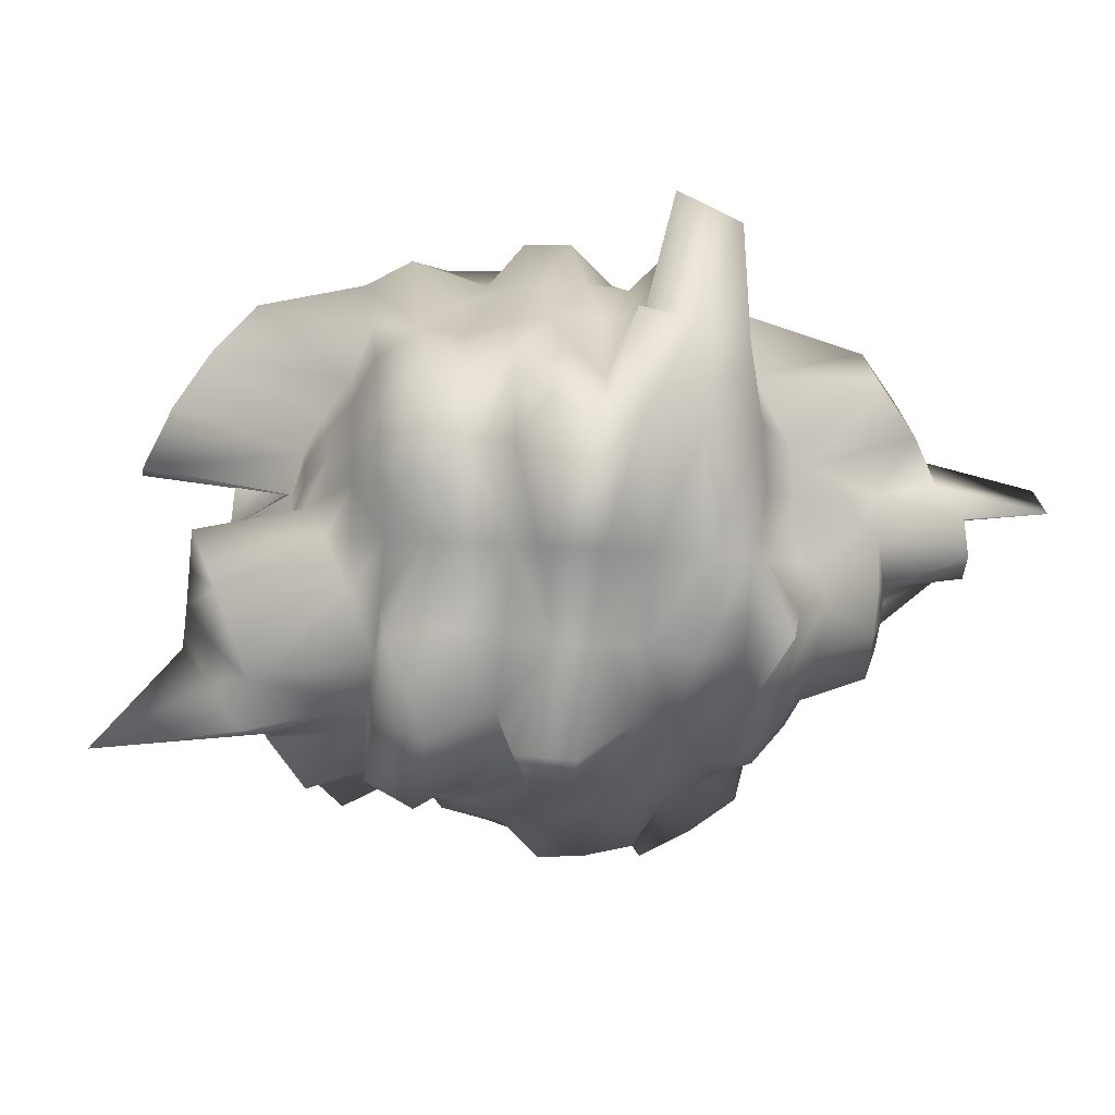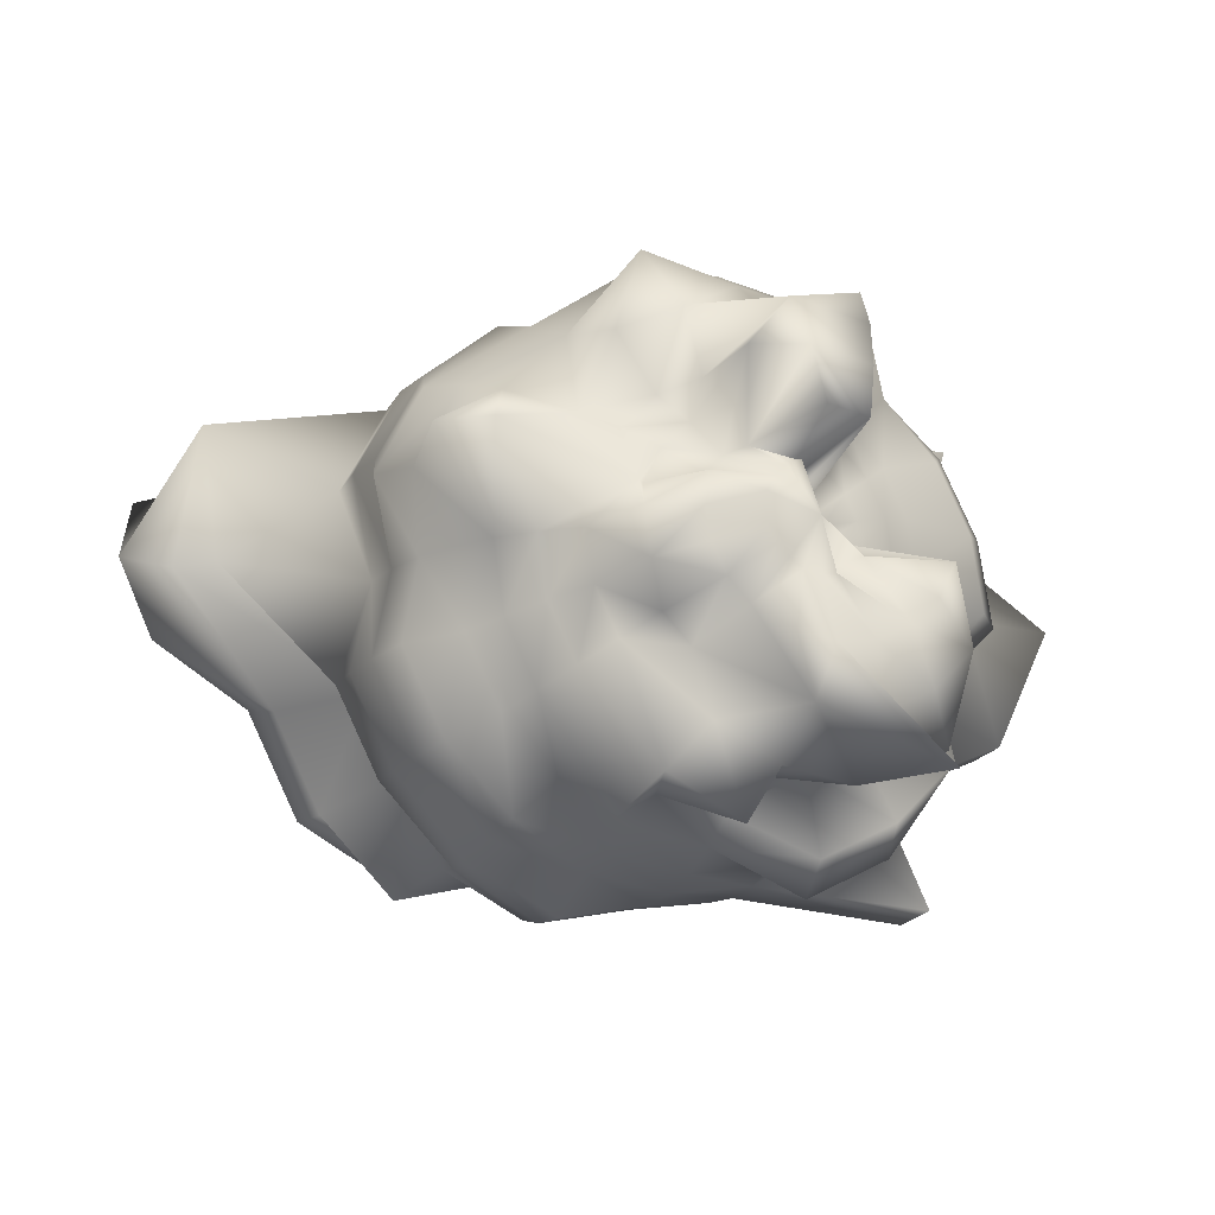
<metadata>
{"format":"obj","ext":"obj","renderer":"f3d","projection":"perspective","resolution":1024,"background":"white","views":[{"elev":-18.4,"azim":79.8,"up":"+Z"},{"elev":-16.7,"azim":-24.3,"up":"+Z"}]}
</metadata>
<code>
g default
v 0.5764 -3.826 -0.1873
v 0.7061 -4.561 -0.3869
v 0.3562 -3.826 -0.4903
v 0.3449 -4.561 -0.6493
v 0.1217 -4.561 -0.6847
v -0.1015 -4.561 -0.6493
v -0.3029 -4.561 -0.5467
v -0.4627 -4.561 -0.3869
v -0.5653 -4.561 -0.1856
v -0.6006 -4.561 0.03762
v -0.5652 -4.56 0.2608
v -0.4627 -4.56 0.4622
v -0.3029 -4.56 0.622
v -0.1015 -4.56 0.7246
v -0 -3.826 0.606
v 0.1873 -3.826 0.5764
v 0.3562 -3.826 0.4903
v 0.4903 -3.826 0.3562
v 0.5764 -3.826 0.1873
v 0.606 -3.826 0
v 1.603 -5.195 -0.5266
v 1.361 -5.195 -1.002
v 0.9837 -5.195 -1.379
v 0.5087 -5.195 -1.621
v -0.01787 -5.195 -1.704
v -0.5444 -5.195 -1.621
v -0.717 -4.391 -1.117
v -1.033 -4.391 -0.8011
v -1.235 -4.391 -0.4033
v -1.305 -4.391 0.03762
v -1.235 -4.391 0.4785
v -0.9685 -3.684 0.7037
v -0.7037 -3.684 0.9685
v -0.3699 -3.684 1.139
v -0.4465 -5.854 0.9322
v 0.121 -5.854 0.8424
v 0.7037 -3.684 0.9685
v 0.9685 -3.684 0.7037
v 1.139 -3.684 0.3699
v 1.197 -3.684 0
v 1.673 -3.452 -0.5435
v 2.007 -4.864 -1.471
v 1.454 -4.864 -2.025
v 0.7557 -4.864 -2.381
v 0.8312 -6.387 -3.374
v 0.09887 -4.42 -2.217
v -1.034 -3.452 -1.423
v -1.423 -3.452 -1.034
v -1.872 -4.114 -0.6102
v -1.975 -4.114 0.03762
v -1.673 -3.452 0.5435
v -1.423 -3.452 1.034
v -1.034 -3.452 1.423
v -1.28 -5.497 1.662
v -0.4465 -5.497 1.794
v 0.3872 -5.497 1.662
v 1.034 -3.452 1.423
v 1.423 -3.452 1.034
v 1.673 -3.452 0.5435
v 1.759 -3.452 -0
v 2.166 -3.134 -0.7037
v 1.842 -3.134 -1.338
v 1.887 -4.412 -2.622
v 0.9837 -4.412 -3.083
v 0.8561 -3.977 -3.059
v -0.1243 -3.977 -2.904
v -1.009 -3.977 -2.453
v -1.842 -3.134 -1.338
v -2.166 -3.134 -0.7036
v -2.277 -3.134 0
v -1.755 -3.503 0.5704
v -1.842 -3.134 1.338
v -1.338 -3.134 1.842
v -0.7036 -3.134 2.166
v -0.4465 -5.009 2.589
v 0.6328 -5.01 2.418
v 1.338 -3.134 1.842
v 1.842 -3.134 1.338
v 2.166 -3.134 0.7037
v 2.277 -3.134 -0
v 2.605 -2.739 -0.8465
v 2.216 -2.739 -1.61
v 1.61 -2.739 -2.216
v 0.8465 -2.739 -2.605
v 0 -2.739 -2.739
v -0.3233 -3.427 -3.516
v -1.387 -3.427 -2.974
v -2.216 -2.739 -1.61
v -2.605 -2.739 -0.8465
v -2.739 -2.739 0
v -3.58 -3.405 1.139
v -2.216 -2.739 1.61
v -2.051 -3.485 2.463
v -1.114 -3.485 2.94
v -0.0757 -3.485 3.104
v 0.8519 -4.404 3.092
v 2.012 -2.912 2.379
v 2.754 -2.912 1.637
v 3.23 -2.912 0.7023
v 3.394 -2.912 -0.3337
v 2.981 -2.277 -0.9685
v 2.973 -2.767 -2.289
v 2.111 -2.767 -3.151
v 1.025 -2.767 -3.704
v 0 -2.277 -3.134
v -0.9685 -2.277 -2.981
v -1.71 -2.783 -3.419
v -2.536 -2.277 -1.842
v -2.981 -2.277 -0.9685
v -3.134 -2.277 0
v -4.347 -3.373 0.9732
v -3.062 -2.346 1.921
v -2.213 -2.346 2.769
v -1.479 -3.002 3.81
v -0.0757 -2.917 3.589
v 1.113 -2.917 3.401
v 1.842 -2.277 2.536
v 3.145 -2.346 1.921
v 3.69 -2.346 0.8516
v 3.877 -2.346 -0.3337
v 3.283 -1.759 -1.067
v 2.793 -1.759 -2.029
v 2.343 -2.123 -3.47
v 1.147 -2.123 -4.08
v 0 -1.759 -3.452
v -1.067 -1.759 -3.283
v -2.029 -1.759 -2.793
v -2.793 -1.759 -2.029
v -3.283 -1.759 -1.067
v -3.452 -1.759 0
v -3.976 -1.712 0.9718
v -3.376 -1.712 2.149
v -2.442 -1.712 3.084
v -1.384 -2.281 3.771
v -0.0757 -2.281 3.979
v 1.233 -2.281 3.771
v 2.029 -1.759 2.793
v 2.793 -1.759 2.029
v 3.651 -1.894 1.299
v 3.839 -1.894 0.1097
v 3.504 -1.197 -1.139
v 2.981 -1.197 -2.166
v 2.166 -1.197 -2.981
v 1.139 -1.197 -3.504
v 0 -1.197 -3.684
v -1.139 -1.197 -3.504
v -2.422 -1.268 -3.213
v -3.331 -1.268 -2.304
v -3.914 -1.268 -1.159
v -3.684 -1.197 0
v -4.247 -1.024 1.06
v -3.607 -1.024 2.317
v -2.609 -1.024 3.314
v -1.139 -1.197 3.504
v -0.0757 -1.592 4.264
v 1.139 -1.197 3.504
v 2.166 -1.197 2.981
v 2.981 -1.197 2.166
v 3.898 -1.268 1.379
v 4.099 -1.268 0.1097
v 4.713 -1.057 -1.54
v 3.096 -0.606 -2.249
v 3.474 -1.182 -3.877
v 1.182 -0.606 -3.639
v 0 -0.606 -3.826
v -1.182 -0.606 -3.639
v -2.515 -0.6094 -3.341
v -3.459 -0.6094 -2.397
v -4.064 -0.6094 -1.208
v -3.826 -0.606 0
v -4.153 -0.8149 1.346
v -3.531 -0.815 2.567
v -2.249 -0.606 3.096
v -1.182 -0.606 3.639
v 0.06572 -0.7158 4.28
v 1.392 -0.7158 4.07
v 2.249 -0.606 3.096
v 3.096 -0.606 2.249
v 4.048 -0.6094 1.428
v 5.523 -1.061 0.1528
v 4.773 -0.2629 -1.559
v 3.134 0 -2.277
v 3.511 -0.3687 -3.928
v 1.197 0 -3.684
v 0 0 -3.874
v -1.277 -0.03597 -4.144
v -2.489 -0.03597 -3.527
v -3.502 0.06609 -2.428
v -4.115 0.06609 -1.225
v -3.874 0 0
v -4.205 -0.1211 1.363
v -3.575 -0.1211 2.599
v -2.277 0 3.134
v -1.197 0 3.684
v 0.06572 -0.03597 4.334
v 1.409 -0.03597 4.121
v 2.277 0 3.134
v 3.134 0 2.277
v 3.684 0 1.197
v 5.021 -0.2629 0.009082
v 3.639 0.606 -1.182
v 3.096 0.606 -2.249
v 2.249 0.606 -3.095
v 1.182 0.606 -3.639
v 0 0.606 -3.826
v -1.261 0.6438 -4.093
v -2.457 0.6438 -3.484
v -3.459 0.7416 -2.397
v -4.064 0.7416 -1.208
v -5.555 1.287 0.4321
v -4.153 0.5728 1.346
v -3.531 0.5728 2.567
v -2.249 0.606 3.096
v -1.182 0.606 3.639
v -0 0.606 3.826
v 1.182 0.606 3.639
v 2.249 0.606 3.096
v 3.096 0.606 2.249
v 4.895 0.1894 1.698
v 5.15 0.1894 0.08328
v 4.025 1.25 -1.312
v 3.426 1.25 -2.488
v 2.166 1.197 -2.981
v 1.139 1.197 -3.504
v 0 1.197 -3.684
v -1.211 1.307 -3.942
v -2.363 1.307 -3.355
v -2.981 1.197 -2.166
v -3.504 1.197 -1.139
v -6.1 1.384 0.2922
v -5.782 1.384 2.295
v -2.981 1.197 2.166
v -2.166 1.197 2.981
v -1.139 1.197 3.504
v -0 1.197 3.684
v 1.139 1.197 3.504
v 2.735 0.9513 3.359
v 5.055 0.6609 3.275
v 4.71 0.9966 1.638
v 4.956 0.9966 0.08328
v 3.772 1.893 -1.229
v 3.21 1.893 -2.331
v 2.029 1.759 -2.793
v 1.067 1.759 -3.283
v 0 1.759 -3.452
v -1.067 1.759 -3.283
v -2.846 1.764 -3.73
v -3.889 1.764 -2.688
v -4.558 1.764 -1.373
v -6.588 2.269 0.6333
v -5.21 3.233 2.073
v -3.035 2.839 2.94
v -2.029 1.759 2.793
v -1.504 2.249 4.08
v -1e-06 1.759 3.452
v 1.067 1.759 3.283
v 2.563 1.655 3.123
v 4.733 1.623 3.041
v 4.408 1.764 1.54
v 4.639 1.764 0.08328
v 2.981 2.277 -0.9685
v 3.813 2.407 -2.278
v 2.515 2.155 -2.784
v 1.46 2.155 -3.322
v 0 2.277 -3.134
v -0.9685 2.277 -2.981
v -2.591 2.471 -3.379
v -3.986 2.39 -2.659
v -4.721 2.39 -1.217
v -5.966 2.735 -0.3076
v -6.158 3.334 1.763
v -3.546 3.601 2.804
v -1.842 2.277 2.536
v -0.9685 2.277 2.981
v -1e-06 2.277 3.134
v 1.234 2.305 3.359
v 2.329 2.305 2.801
v 2.536 2.277 1.842
v 2.981 2.277 0.9685
v 3.134 2.277 0
v 2.605 2.739 -0.8465
v 2.967 2.713 -1.666
v 2.235 2.713 -2.398
v 1.312 2.713 -2.868
v 0.2892 2.713 -3.03
v -0.7338 2.713 -2.868
v -2.274 3.103 -2.943
v -3.459 3.152 -2.276
v -4.101 3.152 -1.016
v -5.438 3.393 -0.2434
v -3.247 2.885 0.6831
v -2.988 4.408 2.399
v -1.61 2.739 2.216
v -0.8465 2.739 2.605
v -1e-06 2.739 2.739
v 0.8465 2.739 2.605
v 2.023 3.999 2.495
v 2.953 3.999 1.566
v 2.605 2.739 0.8465
v 2.739 2.739 0
v 2.166 3.134 -0.7037
v 2.515 3.19 -1.337
v 1.907 3.19 -1.946
v 1.14 3.19 -2.337
v 0.2892 3.19 -2.472
v -0.5612 3.19 -2.337
v -1.328 3.19 -1.946
v -1.937 3.19 -1.337
v -2.328 3.19 -0.5701
v -3.137 3.487 -0.1769
v -2.696 3.38 0.504
v -1.842 3.134 1.338
v -1.923 4.51 2.622
v -1.019 4.51 3.083
v 0 3.134 2.277
v 0.7037 3.134 2.166
v 1.606 4.605 1.922
v 2.379 4.605 1.149
v 2.166 3.134 0.7037
v 2.718 3.722 -0.2567
v 1.977 4.112 -0.9235
v 1.67 4.112 -1.525
v 1.193 4.112 -2.003
v 0.946 3.574 -1.741
v 0.2892 3.574 -1.845
v -0.3676 3.574 -1.741
v -0.9601 3.574 -1.439
v -1.43 3.574 -0.969
v -1.732 3.574 -0.3765
v -1.759 3.452 0
v -1.673 3.452 0.5435
v -1.423 3.452 1.034
v -1.489 4.962 2.025
v -0.7915 4.962 2.381
v -0.01787 4.962 2.503
v 0.5435 3.452 1.673
v 1.139 5.092 1.278
v 1.736 5.092 0.6817
v 1.977 4.112 0.4102
v 2.082 4.112 -0.2567
v 1.321 4.397 -0.7106
v 1.113 4.397 -1.12
v 0.7877 4.397 -1.445
v 0.3782 4.397 -1.654
v 0 3.684 -1.197
v -0.3699 3.684 -1.139
v -0.7037 3.684 -0.9685
v -1.033 4.391 -0.8011
v -1.235 4.391 -0.4033
v -1.305 4.391 0.03762
v -1.235 4.391 0.4785
v -0.9685 3.684 0.7037
v -0.7037 3.684 0.9685
v -0.1518 4.442 1.345
v 0 3.684 1.197
v 0.3699 3.684 1.139
v 1.455 6.612 0.8211
v 1.981 6.612 0.2946
v 2.04 5.366 0.1251
v 2.133 5.366 -0.4632
v 0.6315 4.571 -0.4865
v 0.5259 4.571 -0.6938
v 0.3614 4.571 -0.8583
v 0.1541 4.571 -0.9639
v 0 3.826 -0.606
v -0.1873 3.826 -0.5764
v -0.3562 3.826 -0.4903
v -0.4627 4.561 -0.3869
v -0.5652 4.56 -0.1856
v -0.6006 4.56 0.03762
v -0.5652 4.56 0.2608
v -0.4627 4.56 0.4622
v -0.3029 4.561 0.622
v 0.196 5.578 0.8085
v 0.3276 4.626 0.6549
v 0.5703 4.626 0.6165
v 0.7892 4.626 0.5049
v 0.963 4.626 0.3311
v 1.075 4.626 0.1122
v 1.193 5.592 -0.4632
v 0.1217 -4.617 0.03762
v 0.4853 5.652 -0.08175
g pSphere1
f 1 2 21
f 21 2 22
f 3 23 2
f 2 23 22
f 3 4 23
f 23 4 24
f 4 5 24
f 24 5 25
f 5 6 25
f 25 6 26
f 7 27 6
f 6 27 26
f 7 8 27
f 27 8 28
f 8 9 28
f 28 9 29
f 9 10 29
f 29 10 30
f 10 11 30
f 30 11 31
f 11 12 31
f 31 12 32
f 13 33 12
f 12 33 32
f 14 34 13
f 13 34 33
f 35 34 15
f 14 15 34
f 16 36 15
f 15 36 35
f 16 17 36
f 17 37 36
f 17 18 37
f 37 18 38
f 18 19 38
f 38 19 39
f 19 20 39
f 39 20 40
f 1 21 20
f 20 21 40
f 22 42 21
f 21 42 41
f 22 23 42
f 42 23 43
f 23 24 43
f 43 24 44
f 24 25 44
f 44 25 45
f 26 46 25
f 25 46 45
f 26 27 46
f 46 27 47
f 27 28 47
f 47 28 48
f 29 49 28
f 28 49 48
f 29 30 49
f 49 30 50
f 30 31 50
f 50 31 51
f 31 32 51
f 51 32 52
f 32 33 52
f 52 33 53
f 34 54 33
f 33 54 53
f 35 55 34
f 34 55 54
f 35 36 55
f 55 36 56
f 36 37 56
f 56 37 57
f 37 38 57
f 57 38 58
f 38 39 58
f 58 39 59
f 39 40 59
f 59 40 60
f 21 41 40
f 40 41 60
f 42 62 41
f 41 62 61
f 43 63 42
f 42 63 62
f 43 44 63
f 63 44 64
f 65 64 45
f 44 45 64
f 45 46 65
f 65 46 66
f 47 67 46
f 46 67 66
f 48 68 47
f 47 68 67
f 49 69 48
f 48 69 68
f 50 70 49
f 49 70 69
f 51 71 50
f 50 71 70
f 51 52 71
f 71 52 72
f 52 53 72
f 72 53 73
f 54 74 53
f 53 74 73
f 55 75 54
f 54 75 74
f 55 56 75
f 75 56 76
f 56 57 76
f 76 57 77
f 57 58 77
f 77 58 78
f 58 59 78
f 78 59 79
f 59 60 79
f 79 60 80
f 60 41 80
f 80 41 61
f 61 62 81
f 81 62 82
f 63 83 62
f 62 83 82
f 64 84 63
f 63 84 83
f 64 65 84
f 84 65 85
f 65 66 85
f 85 66 86
f 66 67 86
f 86 67 87
f 67 68 87
f 87 68 88
f 68 69 88
f 88 69 89
f 69 70 89
f 89 70 90
f 70 71 90
f 90 71 91
f 72 92 71
f 71 92 91
f 72 73 92
f 92 73 93
f 74 94 73
f 73 94 93
f 74 75 94
f 75 95 94
f 76 96 75
f 75 96 95
f 76 77 96
f 96 77 97
f 77 78 97
f 97 78 98
f 78 79 98
f 98 79 99
f 79 80 99
f 99 80 100
f 61 81 80
f 80 81 100
f 81 82 101
f 101 82 102
f 82 83 102
f 102 83 103
f 83 84 103
f 103 84 104
f 85 105 84
f 84 105 104
f 86 106 85
f 85 106 105
f 86 87 106
f 106 87 107
f 87 88 107
f 107 88 108
f 88 89 108
f 108 89 109
f 89 90 109
f 109 90 110
f 90 91 110
f 110 91 111
f 92 112 91
f 91 112 111
f 93 113 92
f 92 113 112
f 94 114 93
f 93 114 113
f 95 115 94
f 94 115 114
f 96 116 95
f 95 116 115
f 96 97 116
f 116 97 117
f 98 118 97
f 97 118 117
f 98 99 118
f 118 99 119
f 99 100 119
f 119 100 120
f 81 101 100
f 100 101 120
f 102 122 101
f 101 122 121
f 103 123 102
f 102 123 122
f 103 104 123
f 123 104 124
f 105 125 104
f 104 125 124
f 105 106 125
f 125 106 126
f 107 127 106
f 106 127 126
f 107 108 127
f 127 108 128
f 108 109 128
f 128 109 129
f 109 110 129
f 129 110 130
f 111 131 110
f 110 131 130
f 111 112 131
f 131 112 132
f 112 113 132
f 132 113 133
f 114 134 113
f 113 134 133
f 114 115 134
f 134 115 135
f 115 116 135
f 135 116 136
f 116 117 136
f 136 117 137
f 118 138 117
f 117 138 137
f 119 139 118
f 118 139 138
f 120 140 119
f 119 140 139
f 101 121 120
f 120 121 140
f 121 122 141
f 141 122 142
f 123 143 122
f 122 143 142
f 124 144 123
f 123 144 143
f 124 125 144
f 144 125 145
f 125 126 145
f 145 126 146
f 126 127 146
f 146 127 147
f 127 128 147
f 147 128 148
f 128 129 148
f 148 129 149
f 130 150 129
f 129 150 149
f 130 131 150
f 150 131 151
f 131 132 151
f 151 132 152
f 132 133 152
f 152 133 153
f 134 154 133
f 133 154 153
f 135 155 134
f 134 155 154
f 135 136 155
f 155 136 156
f 136 137 156
f 156 137 157
f 137 138 157
f 157 138 158
f 138 139 158
f 158 139 159
f 139 140 159
f 159 140 160
f 121 141 140
f 140 141 160
f 142 162 141
f 141 162 161
f 142 143 162
f 162 143 163
f 144 164 143
f 143 164 163
f 144 145 164
f 164 145 165
f 145 146 165
f 165 146 166
f 146 147 166
f 166 147 167
f 147 148 167
f 167 148 168
f 148 149 168
f 168 149 169
f 150 170 149
f 149 170 169
f 150 151 170
f 170 151 171
f 151 152 171
f 171 152 172
f 152 153 172
f 172 153 173
f 153 154 173
f 173 154 174
f 155 175 154
f 154 175 174
f 155 156 175
f 175 156 176
f 157 177 156
f 156 177 176
f 157 158 177
f 177 158 178
f 158 159 178
f 178 159 179
f 159 160 179
f 179 160 180
f 141 161 160
f 160 161 180
f 161 162 181
f 181 162 182
f 163 183 162
f 162 183 182
f 163 164 183
f 183 164 184
f 164 165 184
f 184 165 185
f 165 166 185
f 185 166 186
f 167 187 166
f 166 187 186
f 168 188 167
f 167 188 187
f 168 169 188
f 188 169 189
f 170 190 169
f 169 190 189
f 171 191 170
f 170 191 190
f 171 172 191
f 191 172 192
f 172 173 192
f 192 173 193
f 173 174 193
f 193 174 194
f 175 195 174
f 174 195 194
f 175 176 195
f 195 176 196
f 176 177 196
f 196 177 197
f 177 178 197
f 197 178 198
f 179 199 178
f 178 199 198
f 180 200 179
f 179 200 199
f 180 161 200
f 200 161 181
f 181 182 201
f 201 182 202
f 183 203 182
f 182 203 202
f 183 184 203
f 203 184 204
f 184 185 204
f 204 185 205
f 186 206 185
f 185 206 205
f 186 187 206
f 206 187 207
f 187 188 207
f 207 188 208
f 188 189 208
f 208 189 209
f 189 190 209
f 209 190 210
f 191 211 190
f 190 211 210
f 191 192 211
f 211 192 212
f 192 193 212
f 212 193 213
f 193 194 213
f 213 194 214
f 195 215 194
f 194 215 214
f 196 216 195
f 195 216 215
f 196 197 216
f 216 197 217
f 197 198 217
f 217 198 218
f 198 199 218
f 218 199 219
f 199 200 219
f 219 200 220
f 200 181 220
f 220 181 201
f 201 202 221
f 221 202 222
f 203 223 202
f 202 223 222
f 203 204 223
f 223 204 224
f 204 205 224
f 224 205 225
f 206 226 205
f 205 226 225
f 206 207 226
f 226 207 227
f 208 228 207
f 207 228 227
f 209 229 208
f 208 229 228
f 230 229 210
f 209 210 229
f 211 231 210
f 210 231 230
f 232 231 212
f 211 212 231
f 212 213 232
f 232 213 233
f 213 214 233
f 233 214 234
f 214 215 234
f 234 215 235
f 215 216 235
f 235 216 236
f 216 217 236
f 236 217 237
f 217 218 237
f 237 218 238
f 219 239 218
f 218 239 238
f 219 220 239
f 239 220 240
f 220 201 240
f 240 201 221
f 221 222 241
f 241 222 242
f 222 223 242
f 242 223 243
f 223 224 243
f 243 224 244
f 224 225 244
f 244 225 245
f 226 246 225
f 225 246 245
f 247 246 227
f 226 227 246
f 227 228 247
f 247 228 248
f 228 229 248
f 248 229 249
f 229 230 249
f 249 230 250
f 230 231 250
f 250 231 251
f 231 232 251
f 251 232 252
f 233 253 232
f 232 253 252
f 233 234 253
f 253 234 254
f 235 255 234
f 234 255 254
f 235 236 255
f 255 236 256
f 237 257 236
f 236 257 256
f 238 258 237
f 237 258 257
f 238 239 258
f 258 239 259
f 239 240 259
f 259 240 260
f 240 221 260
f 260 221 241
f 261 241 262
f 241 242 262
f 243 263 242
f 242 263 262
f 244 264 243
f 243 264 263
f 245 265 244
f 244 265 264
f 245 246 265
f 265 246 266
f 247 267 246
f 246 267 266
f 247 248 267
f 267 248 268
f 248 249 268
f 268 249 269
f 250 270 249
f 249 270 269
f 251 271 250
f 250 271 270
f 252 272 251
f 251 272 271
f 253 273 252
f 252 273 272
f 254 274 253
f 253 274 273
f 254 255 274
f 274 255 275
f 255 256 275
f 275 256 276
f 257 277 256
f 256 277 276
f 258 278 257
f 257 278 277
f 258 259 278
f 278 259 279
f 259 260 279
f 279 260 280
f 260 241 280
f 280 241 261
f 262 282 261
f 261 282 281
f 262 263 282
f 282 263 283
f 263 264 283
f 283 264 284
f 265 285 264
f 264 285 284
f 266 286 265
f 265 286 285
f 267 287 266
f 266 287 286
f 268 288 267
f 267 288 287
f 268 269 288
f 288 269 289
f 270 290 269
f 269 290 289
f 270 271 290
f 290 271 291
f 271 272 291
f 291 272 292
f 273 293 272
f 272 293 292
f 273 274 293
f 293 274 294
f 274 275 294
f 294 275 295
f 276 296 275
f 275 296 295
f 276 277 296
f 296 277 297
f 277 278 297
f 297 278 298
f 279 299 278
f 278 299 298
f 279 280 299
f 299 280 300
f 280 261 300
f 300 261 281
f 282 302 281
f 281 302 301
f 282 283 302
f 302 283 303
f 283 284 303
f 303 284 304
f 284 285 304
f 304 285 305
f 285 286 305
f 305 286 306
f 287 307 286
f 286 307 306
f 288 308 287
f 287 308 307
f 289 309 288
f 288 309 308
f 290 310 289
f 289 310 309
f 290 291 310
f 310 291 311
f 292 312 291
f 291 312 311
f 293 313 292
f 292 313 312
f 294 314 293
f 293 314 313
f 295 315 294
f 294 315 314
f 295 296 315
f 315 296 316
f 296 297 316
f 316 297 317
f 297 298 317
f 317 298 318
f 299 319 298
f 298 319 318
f 299 300 319
f 319 300 320
f 281 301 300
f 300 301 320
f 301 302 321
f 321 302 322
f 302 303 322
f 322 303 323
f 303 304 323
f 323 304 324
f 304 305 324
f 324 305 325
f 305 306 325
f 325 306 326
f 306 307 326
f 326 307 327
f 307 308 327
f 327 308 328
f 308 309 328
f 328 309 329
f 310 330 309
f 309 330 329
f 310 311 330
f 330 311 331
f 311 312 331
f 331 312 332
f 312 313 332
f 332 313 333
f 313 314 333
f 333 314 334
f 315 335 314
f 314 335 334
f 316 336 315
f 315 336 335
f 316 317 336
f 336 317 337
f 317 318 337
f 337 318 338
f 319 339 318
f 318 339 338
f 319 320 339
f 339 320 340
f 301 321 320
f 320 321 340
f 321 322 341
f 341 322 342
f 322 323 342
f 342 323 343
f 323 324 343
f 343 324 344
f 324 325 344
f 344 325 345
f 325 326 345
f 345 326 346
f 326 327 346
f 346 327 347
f 327 328 347
f 347 328 348
f 329 349 328
f 328 349 348
f 330 350 329
f 329 350 349
f 330 331 350
f 350 331 351
f 332 352 331
f 331 352 351
f 333 353 332
f 332 353 352
f 334 354 333
f 333 354 353
f 334 335 354
f 354 335 355
f 335 336 355
f 355 336 356
f 336 337 356
f 356 337 357
f 337 338 357
f 357 338 358
f 339 359 338
f 338 359 358
f 339 340 359
f 359 340 360
f 321 341 340
f 340 341 360
f 341 342 361
f 361 342 362
f 342 343 362
f 362 343 363
f 343 344 363
f 363 344 364
f 344 345 364
f 364 345 365
f 345 346 365
f 365 346 366
f 346 347 366
f 366 347 367
f 347 348 367
f 367 348 368
f 348 349 368
f 368 349 369
f 349 350 369
f 369 350 370
f 350 351 370
f 370 351 371
f 352 372 351
f 351 372 371
f 352 353 372
f 372 353 373
f 353 354 373
f 373 354 374
f 355 375 354
f 354 375 374
f 355 356 375
f 375 356 376
f 356 357 376
f 357 377 376
f 358 378 357
f 357 378 377
f 358 359 378
f 378 359 379
f 360 380 359
f 359 380 379
f 360 341 380
f 380 341 361
f 2 1 381
f 3 2 381
f 4 3 381
f 5 4 381
f 6 5 381
f 7 6 381
f 8 7 381
f 9 8 381
f 10 9 381
f 11 10 381
f 12 11 381
f 13 12 381
f 14 13 381
f 15 14 381
f 16 15 381
f 17 16 381
f 18 17 381
f 19 18 381
f 20 19 381
f 1 20 381
f 361 362 382
f 362 363 382
f 363 364 382
f 364 365 382
f 365 366 382
f 366 367 382
f 367 368 382
f 368 369 382
f 369 370 382
f 370 371 382
f 371 372 382
f 372 373 382
f 373 374 382
f 374 375 382
f 375 376 382
f 376 377 382
f 377 378 382
f 378 379 382
f 379 380 382
f 380 361 382

</code>
